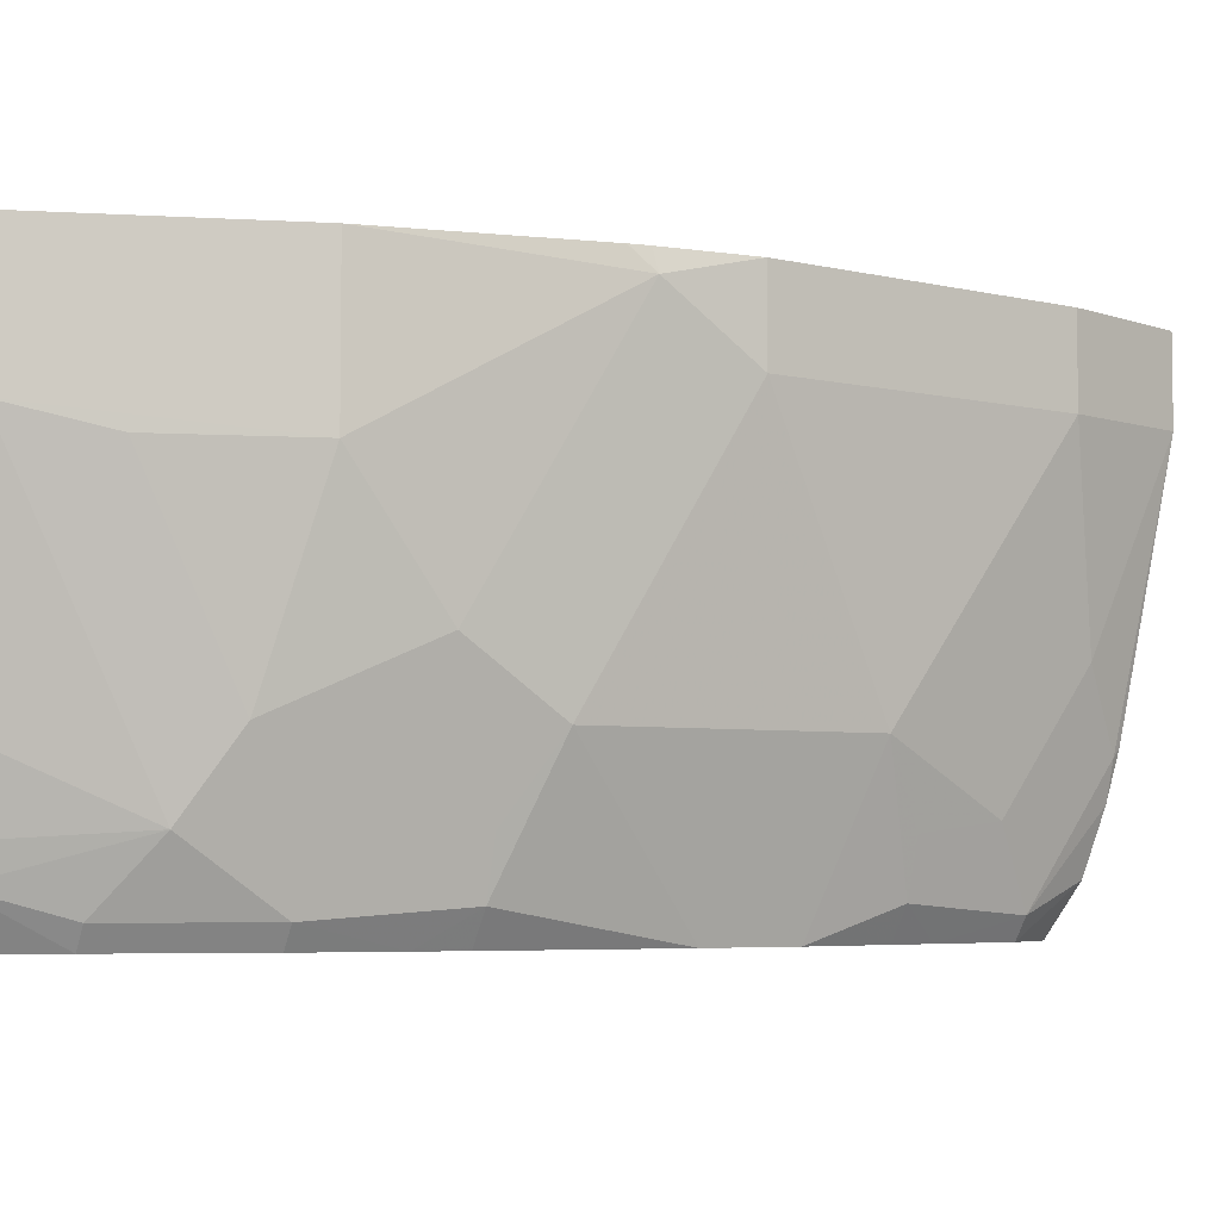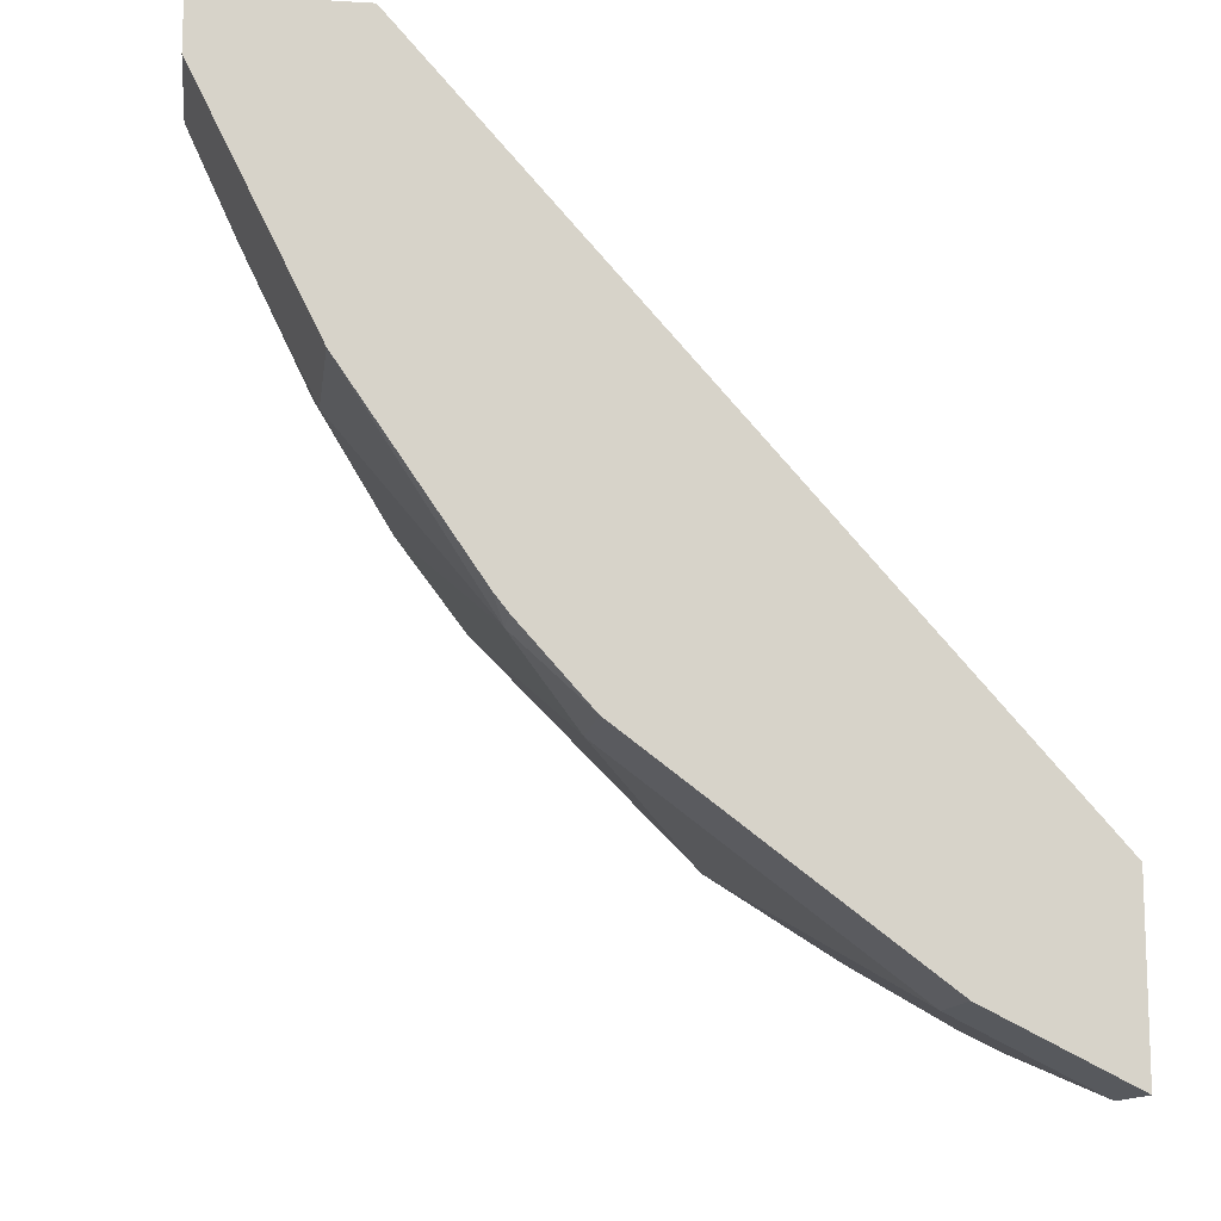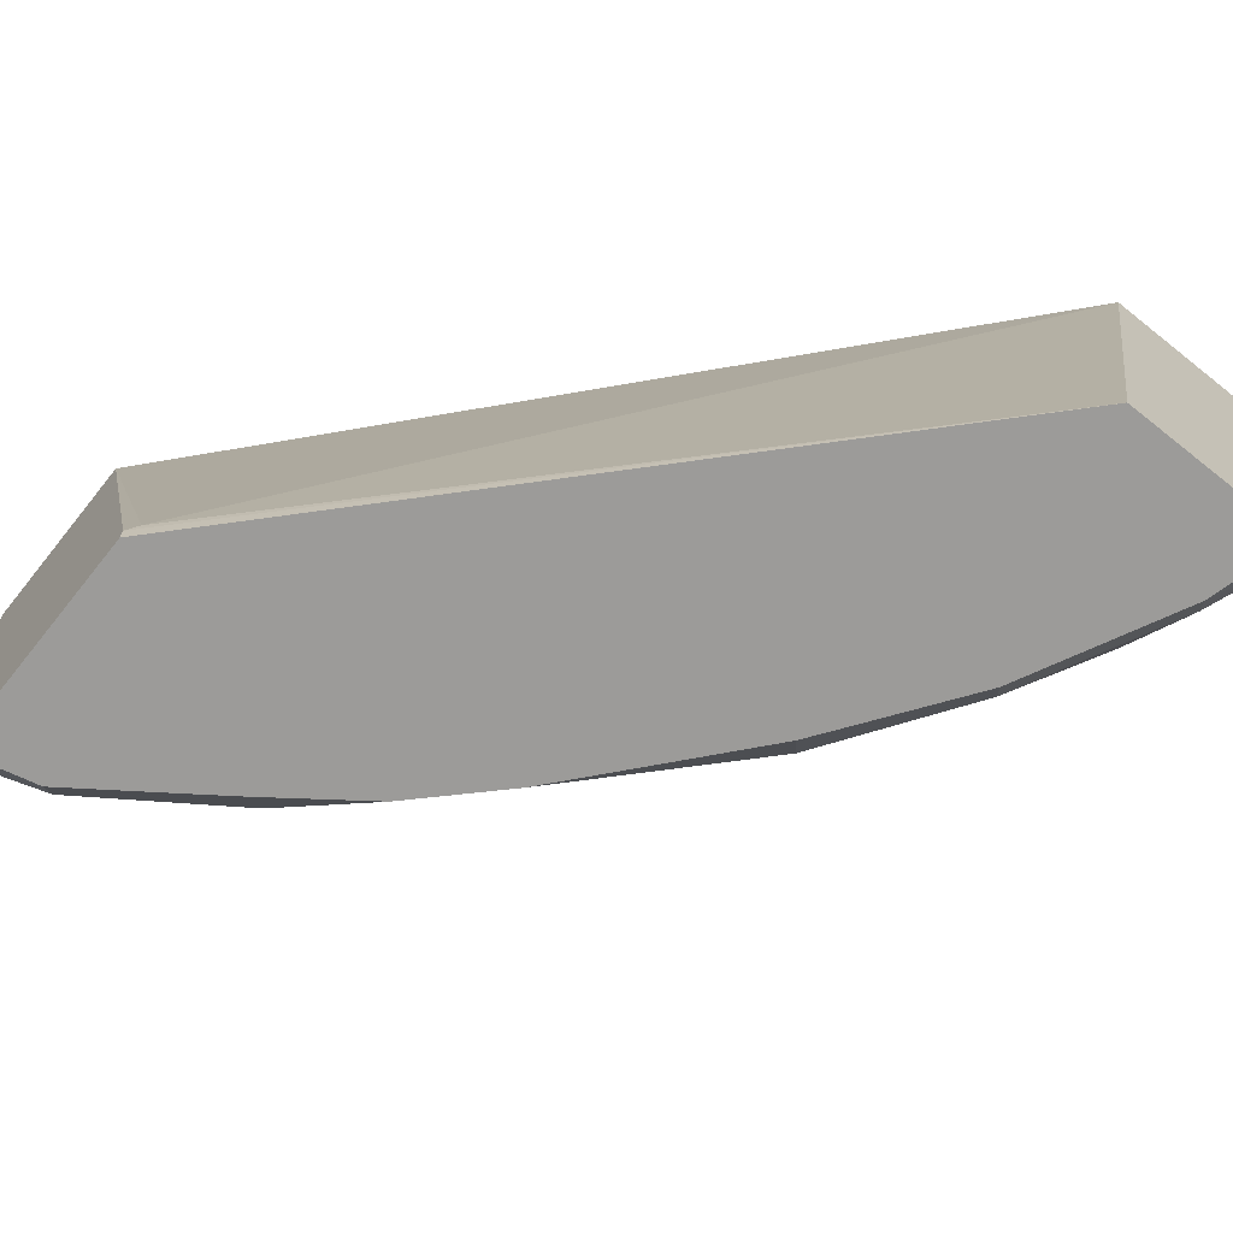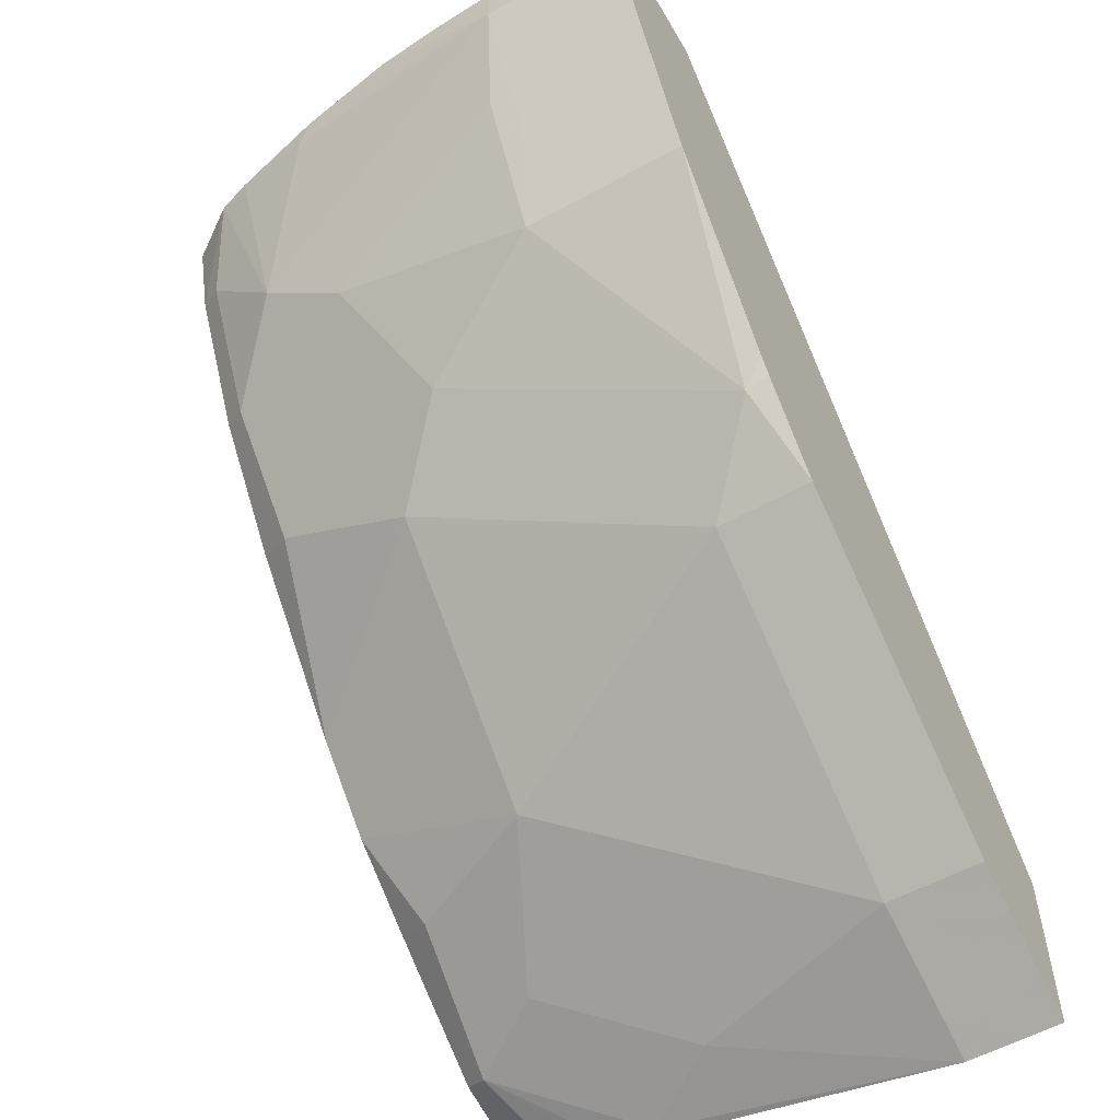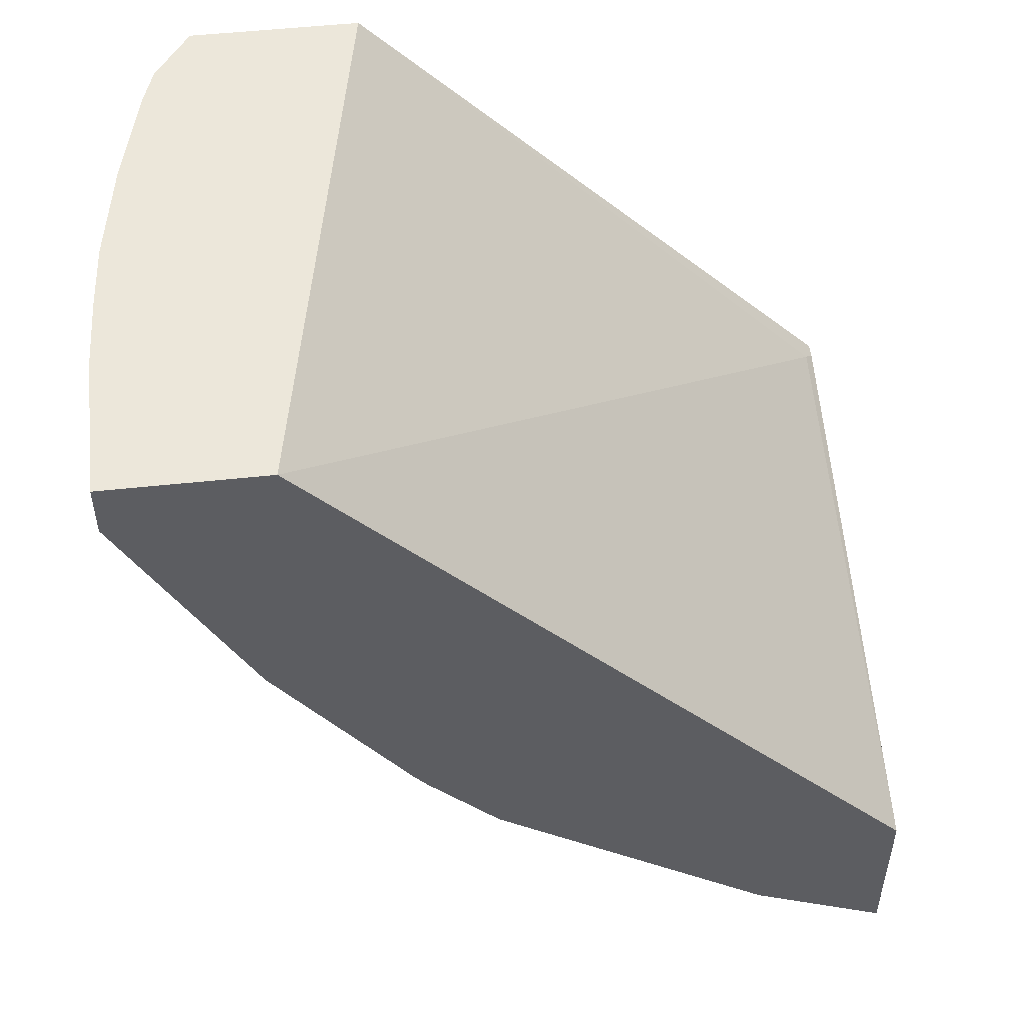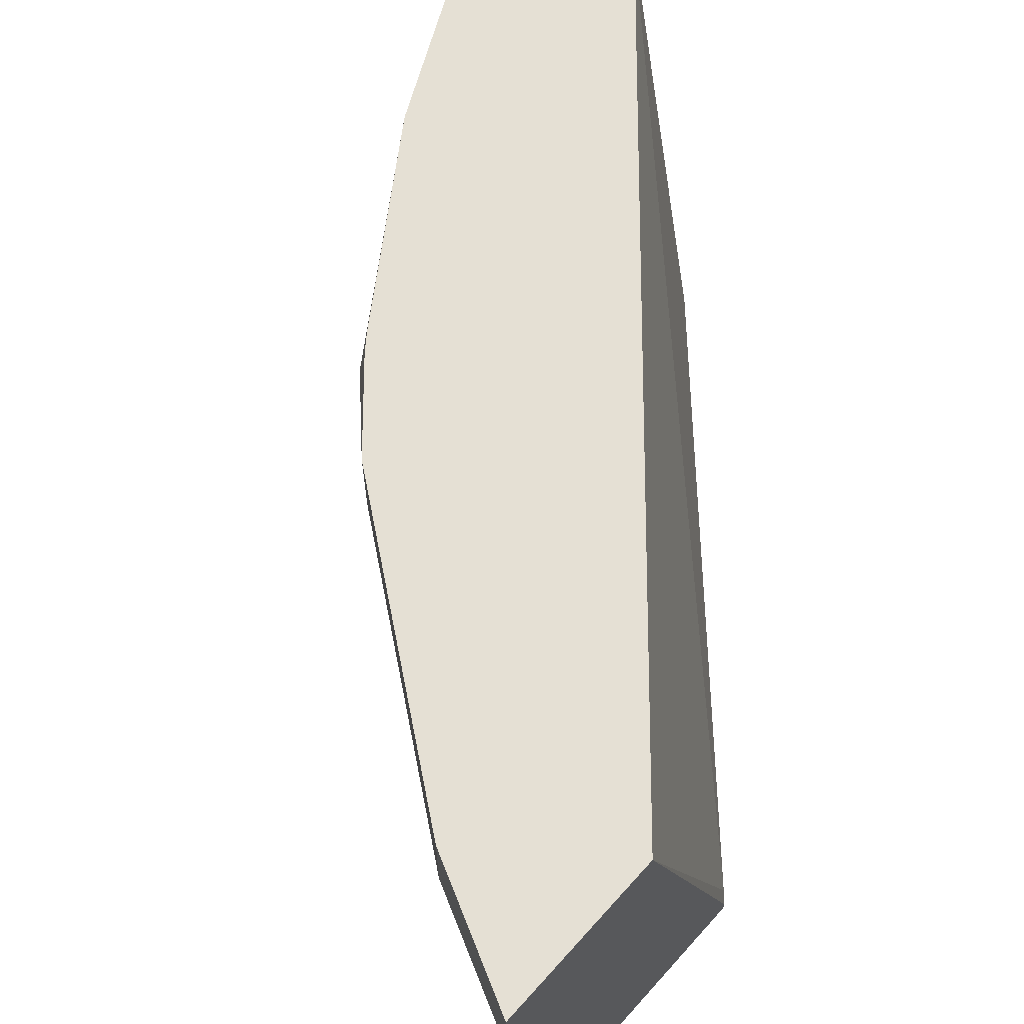
<metadata>
{"format":"obj","ext":"obj","renderer":"f3d","projection":"perspective","resolution":1024,"background":"white","views":[{"elev":-5.0,"azim":-74.0,"up":"+Z"},{"elev":-12.7,"azim":-7.6,"up":"+Y"},{"elev":-69.9,"azim":141.4,"up":"+Z"},{"elev":-56.2,"azim":-60.0,"up":"+Y"},{"elev":51.4,"azim":-6.7,"up":"+Y"},{"elev":65.3,"azim":41.9,"up":"+Z"}]}
</metadata>
<code>
v -0.6978 -0.3323 -0.06647
v -0.6978 -0.3323 -0.0001173
v -0.6978 -0.3081 -0.06647
v -0.696 -0.3081 -0.09788
v -0.6933 -0.3081 -0.1284
v -0.685 -0.3081 -0.1752
v -0.6812 -0.3157 -0.1827
v -0.648 -0.3822 -0.216
v -0.6424 -0.4098 -0.1772
v -0.6756 -0.3766 -0.07755
v -0.6424 -0.4431 -0.07755
v -0.6646 -0.3988 -0.06647
v -0.6978 -0.3081 -0.0001173
v -0.6646 -0.3988 -0.0001173
v -0.6761 -0.3081 -0.2108
v -0.6736 -0.3081 -0.2205
v -0.6683 -0.3081 -0.2364
v -0.648 -0.3489 -0.2492
v -0.6147 -0.4154 -0.2492
v -0.5815 -0.4819 -0.216
v -0.6147 -0.4486 -0.1827
v -0.6092 -0.4763 -0.144
v -0.6424 -0.4431 -0.0001173
v -0.6479 -0.4321 -0.0001173
v -0.5759 -0.5427 -0.0111
v -0.6268 -0.3081 -0.0001173
v -0.6517 -0.3081 -0.2603
v -0.6424 -0.3434 -0.2603
v -0.6092 -0.4098 -0.2603
v -0.5815 -0.4486 -0.2603
v -0.5759 -0.4763 -0.2437
v -0.6036 -0.4708 -0.1717
v -0.5759 -0.5095 -0.1772
v -0.5814 -0.5318 -0.0001173
v -0.5752 -0.5397 -0.0001173
v -0.5427 -0.5759 -0.04431
v -0.5427 -0.5759 -0.0001173
v -0.5759 -0.3081 -0.2603
v -0.3449 -0.625 -0.0001173
v -0.3489 -0.5483 -0.2492
v -0.5676 -0.468 -0.2603
v -0.5062 -0.5394 -0.2603
v -0.5095 -0.5759 -0.1772
v -0.4763 -0.6092 -0.1772
v -0.4099 -0.6757 -0.04431
v -0.4099 -0.6757 -0.0001173
v -0.3449 -0.5522 -0.2603
v -0.3449 -0.5522 -0.2532
v -0.3449 -0.7081 -0.0001173
v -0.473 -0.5726 -0.2603
v -0.4431 -0.6092 -0.2437
v -0.4486 -0.6147 -0.216
v -0.4099 -0.6424 -0.2104
v -0.3766 -0.6757 -0.144
v -0.3449 -0.7081 -0.04355
v -0.3657 -0.6977 -0.0001173
v -0.3449 -0.6499 -0.2603
v -0.4348 -0.6008 -0.2603
v -0.4154 -0.6147 -0.2603
v -0.3821 -0.6479 -0.2492
v -0.3489 -0.6812 -0.1827
v -0.3449 -0.6832 -0.1787
v -0.3449 -0.6666 -0.2346
v -0.3766 -0.6424 -0.2603
v -0.3449 -0.6749 -0.2097
v -0.3449 -0.6772 -0.2027
f 39 49 55
f 27 29 28
f 30 41 31
f 31 41 42
f 31 42 33
f 33 42 43
f 33 43 36
f 36 44 45
f 36 46 37
f 38 40 48
f 38 48 47
f 27 30 29
f 36 43 44
f 36 45 46
f 27 57 64
f 27 42 41
f 27 50 42
f 27 58 50
f 27 59 58
f 27 64 59
f 27 47 57
f 27 38 47
f 26 40 38
f 26 39 40
f 25 37 35
f 25 36 37
f 25 33 36
f 39 55 62
f 27 41 30
f 61 66 62
f 50 58 51
f 39 65 63
f 25 35 34
f 60 66 61
f 60 65 66
f 60 63 65
f 59 64 60
f 57 63 64
f 55 61 62
f 54 61 55
f 53 61 54
f 53 60 61
f 52 60 53
f 51 60 52
f 51 59 60
f 51 58 59
f 49 56 55
f 45 56 46
f 45 55 56
f 45 54 55
f 60 64 63
f 44 54 45
f 44 53 54
f 44 52 53
f 44 51 52
f 42 44 43
f 42 50 44
f 39 48 40
f 39 47 48
f 39 57 47
f 39 63 57
f 39 66 65
f 23 25 34
f 44 50 51
f 21 32 22
f 3 27 17
f 3 38 27
f 3 26 38
f 3 13 26
f 2 26 13
f 2 39 26
f 2 49 39
f 2 56 49
f 2 46 56
f 2 37 46
f 2 35 37
f 2 34 35
f 2 23 34
f 2 24 23
f 2 14 24
f 1 14 2
f 1 12 14
f 1 11 12
f 1 10 11
f 1 9 10
f 1 8 9
f 1 7 8
f 1 6 7
f 1 5 6
f 1 4 5
f 1 3 4
f 1 13 3
f 1 2 13
f 22 33 25
f 3 17 16
f 3 16 15
f 39 62 66
f 3 6 5
f 3 15 6
f 20 31 33
f 20 32 21
f 20 22 32
f 19 31 20
f 19 30 31
f 19 29 30
f 18 29 19
f 18 28 29
f 17 28 18
f 17 27 28
f 12 24 14
f 11 25 23
f 11 22 25
f 20 33 22
f 11 23 24
f 3 5 4
f 6 15 7
f 7 15 16
f 7 16 8
f 11 24 12
f 8 17 18
f 8 16 17
f 8 19 20
f 8 20 21
f 8 21 22
f 8 22 9
f 9 22 11
f 9 11 10
f 8 18 19

</code>
